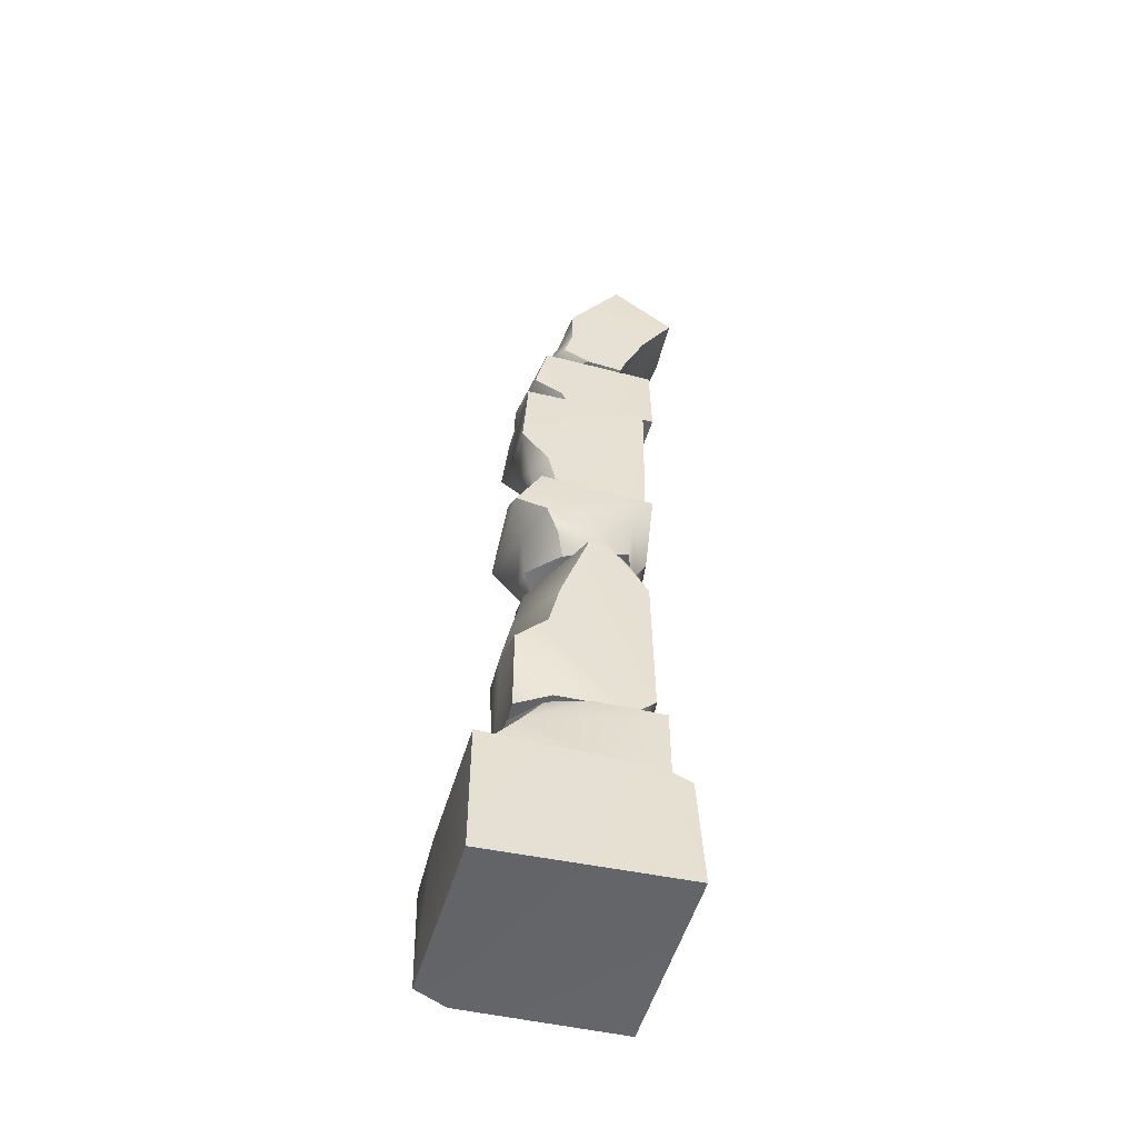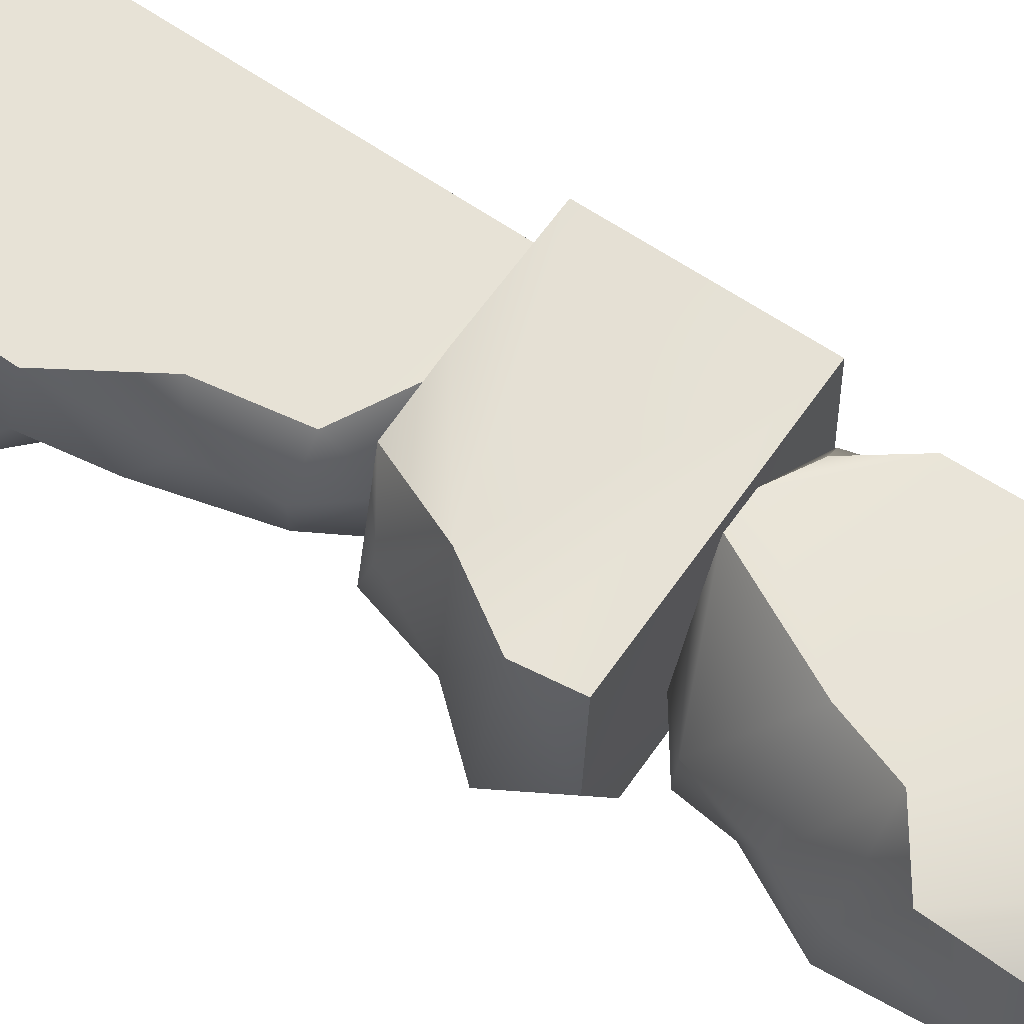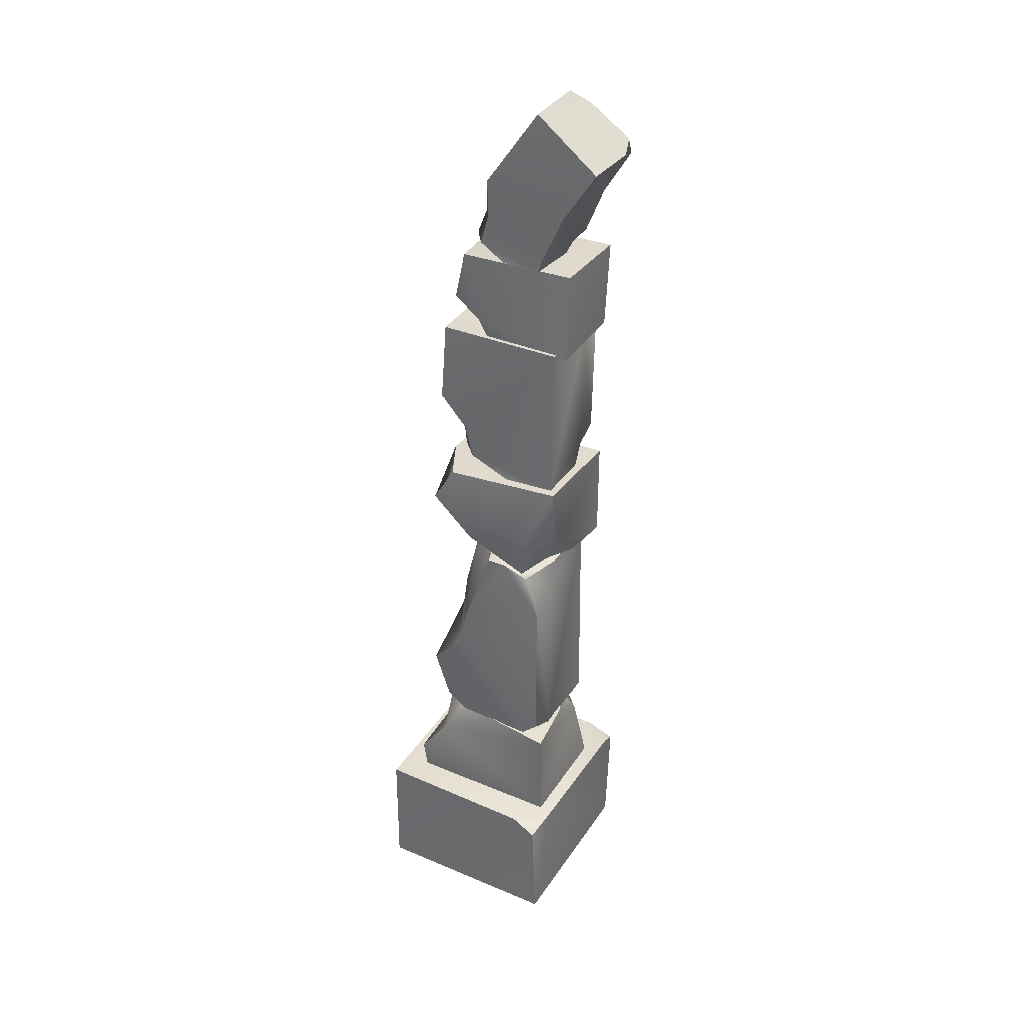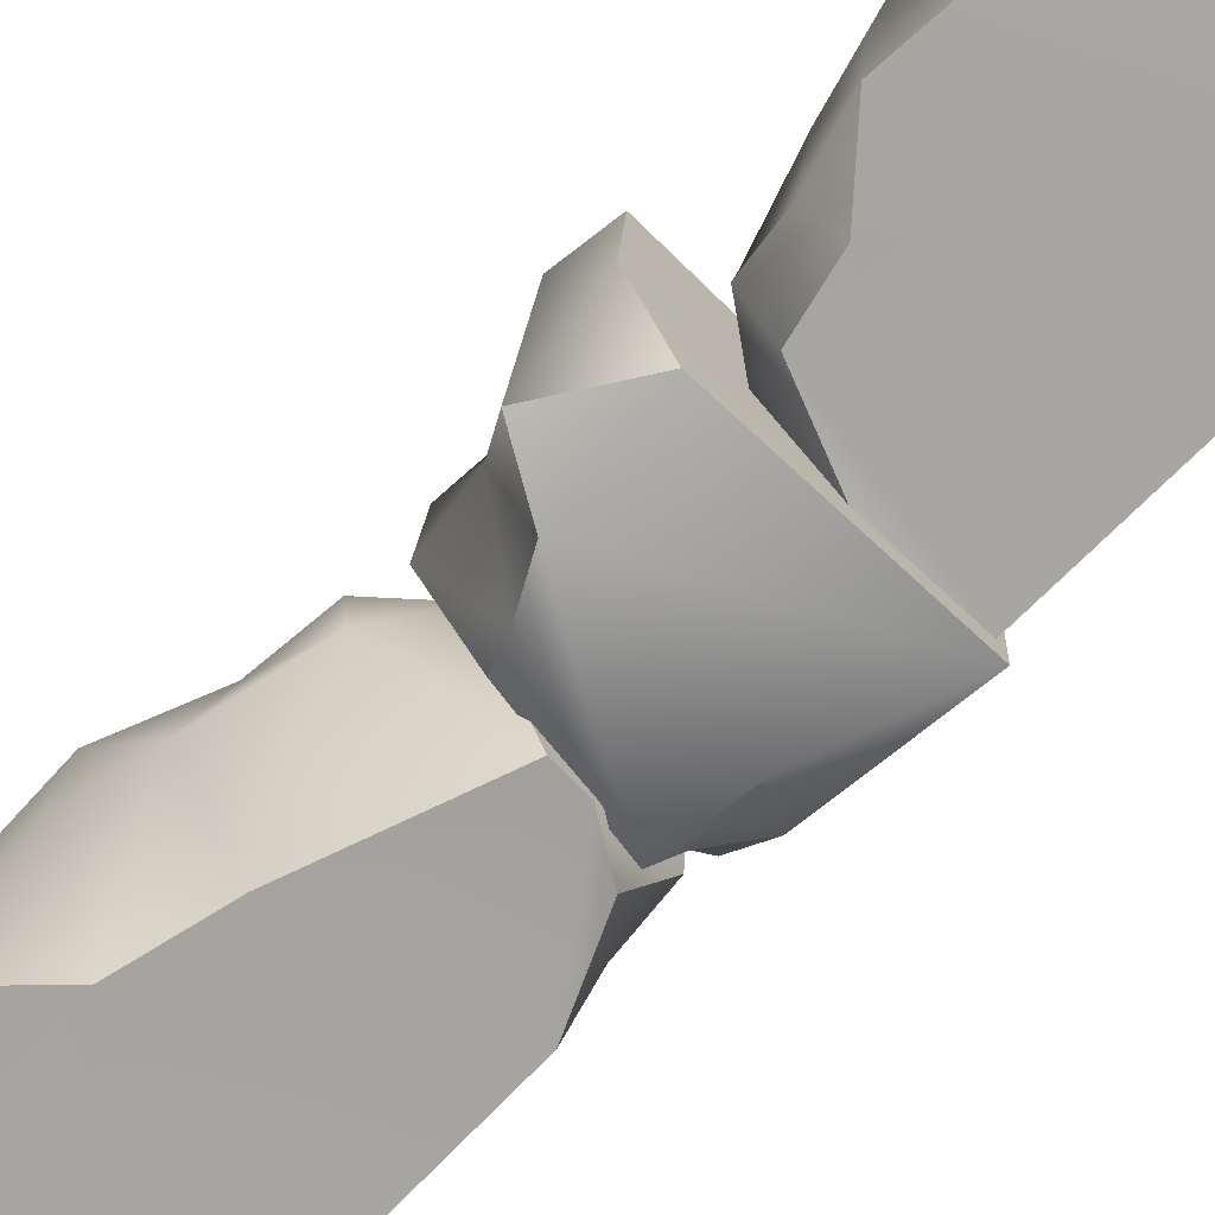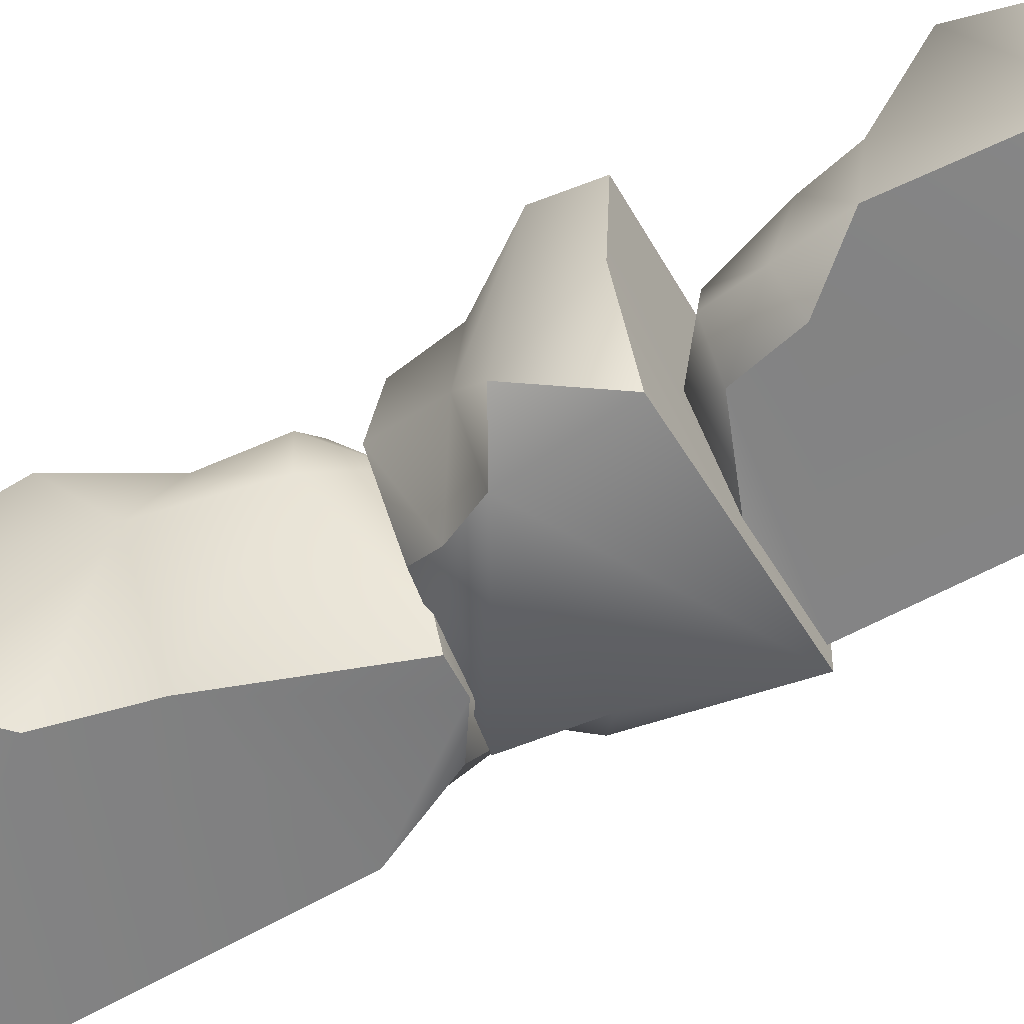
<metadata>
{"format":"obj","ext":"obj","renderer":"f3d","projection":"perspective","resolution":1024,"background":"white","views":[{"elev":-50.6,"azim":165.3,"up":"+Y"},{"elev":63.4,"azim":124.0,"up":"+Z"},{"elev":33.7,"azim":-150.9,"up":"+Y"},{"elev":-74.0,"azim":135.2,"up":"+Z"},{"elev":-61.4,"azim":119.3,"up":"+Z"}]}
</metadata>
<code>
g Area_MdBuild_SdArch03_02_Lod0
v 2.27 8.896 0.4233
v 1.935 9.31 -0.3899
v 2.436 8.619 -0.05961
v 1.948 9.321 0.2704
v 2.225 8.582 0.422
v 2.546 8.319 -0.02188
v 2.323 8.222 0.4193
v 2.647 7.913 -0.04277
v 2.305 7.629 0.4194
v 2.537 7.766 -0.1585
v 2.459 8.568 -0.4034
v 2.671 7.932 -0.2181
v 2.542 7.916 -0.3934
v 2.289 7.761 -0.4049
v 2.575 8.177 -0.214
v 2.459 8.206 -0.3984
v 1.948 9.321 0.2704
v 1.793 9.186 0.4018
v 1.935 9.31 -0.3899
v 1.4 8.9 0.4232
v 1.316 8.838 0.1913
v 1.325 8.838 -0.398
v 2.27 8.896 0.4233
v 2.225 8.582 0.422
v 1.793 9.186 0.4018
v 1.948 9.321 0.2704
v 1.4 8.9 0.4232
v 1.37 8.764 0.4223
v 1.632 8.339 0.4134
v 1.814 7.894 0.4045
v 2.323 8.222 0.4193
v 2.171 7.621 0.4128
v 2.305 7.629 0.4194
v 1.986 7.706 0.3606
v 1.4 8.9 0.4232
v 1.37 8.764 0.4223
v 1.316 8.838 0.1913
v 1.642 8.341 0.1925
v 1.632 8.339 0.4134
v 1.814 7.894 0.4045
v 1.849 7.843 0.1937
v 1.986 7.706 0.3606
v 1.886 7.726 0.1041
v 1.918 7.74 -0.3956
v 1.876 7.869 -0.3959
v 1.656 8.344 -0.397
v 1.325 8.838 -0.398
v 2.459 8.568 -0.4034
v 1.935 9.31 -0.3899
v 1.325 8.838 -0.398
v 1.656 8.344 -0.397
v 1.876 7.869 -0.3959
v 2.459 8.206 -0.3984
v 1.918 7.74 -0.3956
v 2.542 7.916 -0.3934
v 2.289 7.761 -0.4049
v 1.918 7.74 -0.3956
v 1.886 7.726 0.1041
v 2.171 7.621 0.4128
v 1.986 7.706 0.3606
v 2.537 7.766 -0.1585
v 2.289 7.761 -0.4049
v 2.305 7.629 0.4194
v 1.592 6.885 -0.4019
v 1.586 7.745 0.491
v 1.617 6.89 0.468
v 1.592 7.744 -0.3573
v 2.584 6.897 0.467
v 1.592 6.885 -0.4019
v 1.617 6.89 0.468
v 2.49 6.912 -0.3863
v 2.674 6.902 0.25
v 2.662 7.263 0.4592
v 2.584 6.897 0.467
v 1.617 6.89 0.468
v 1.586 7.745 0.491
v 2.803 7.724 0.4906
v 2.896 7.327 0.4174
v 2.904 7.621 0.3654
v 2.736 7.741 -0.3854
v 1.592 7.744 -0.3573
v 2.58 7.075 -0.3929
v 1.592 6.885 -0.4019
v 2.49 6.912 -0.3863
v 2.854 7.257 -0.3574
v 2.904 7.621 0.3654
v 2.736 7.741 -0.3854
v 2.854 7.257 -0.3574
v 2.896 7.327 0.4174
v 2.674 6.902 0.25
v 2.662 7.263 0.4592
v 2.584 6.897 0.467
v 2.58 7.075 -0.3929
v 2.49 6.912 -0.3863
v 2.736 7.741 -0.3854
v 2.904 7.621 0.3654
v 2.803 7.724 0.4906
v 1.586 7.745 0.491
v 1.592 7.744 -0.3573
v 3.011 6.44 0.4431
v 2.942 6.914 -0.4271
v 3.007 6.168 -0.07366
v 2.97 6.915 0.2794
v 2.7 6.219 0.4416
v 2.927 5.898 -0.03329
v 2.589 5.89 0.4388
v 2.798 5.508 -0.05564
v 2.3 5.319 0.4389
v 2.583 5.327 -0.1794
v 2.994 6.121 -0.4415
v 2.823 5.5 -0.2432
v 2.646 5.495 -0.4308
v 2.243 5.335 -0.4431
v 2.857 5.759 -0.2388
v 2.722 5.812 -0.4362
v 2.97 6.915 0.2794
v 2.642 6.902 0.4201
v 2.942 6.914 -0.4271
v 1.866 6.914 0.443
v 1.697 6.914 0.1948
v 1.707 6.906 -0.4358
v 3.011 6.44 0.4431
v 2.7 6.219 0.4416
v 2.642 6.902 0.4201
v 2.97 6.915 0.2794
v 1.866 6.914 0.443
v 1.698 6.809 0.442
v 1.712 5.713 0.423
v 2.589 5.89 0.4388
v 2.124 5.323 0.4319
v 2.3 5.319 0.4389
v 1.886 5.43 0.376
v 1.866 6.914 0.443
v 1.698 6.809 0.442
v 1.697 6.914 0.1948
v 1.712 5.713 0.423
v 1.717 5.576 0.1974
v 1.729 5.349 -0.4332
v 1.707 6.906 -0.4358
v 1.886 5.43 0.376
v 1.721 5.371 0.1016
v 2.994 6.121 -0.4415
v 2.942 6.914 -0.4271
v 1.707 6.906 -0.4358
v 2.722 5.812 -0.4362
v 1.729 5.349 -0.4332
v 2.646 5.495 -0.4308
v 2.243 5.335 -0.4431
v 1.729 5.349 -0.4332
v 1.721 5.371 0.1016
v 2.124 5.323 0.4319
v 1.886 5.43 0.376
v 2.583 5.327 -0.1794
v 2.243 5.335 -0.4431
v 2.3 5.319 0.4389
v 1.652 5.329 0.5302
v 1.669 5.335 -0.4927
v 3.044 5.318 -0.1055
v 3.012 5.322 0.5399
v 2.814 5.311 -0.5648
v 3.047 5.045 0.5425
v 3.056 4.919 -0.5289
v 2.925 4.718 -0.1924
v 3.044 5.318 -0.1055
v 2.814 5.311 -0.5648
v 2.768 4.76 -0.6078
v 2.638 4.533 -0.5285
v 2.854 4.371 -0.08758
v 2.56 4.361 -0.3829
v 2.874 4.458 0.2281
v 2.605 4.286 0.386
v 2.81 4.699 0.4946
v 3.012 5.322 0.5399
v 1.652 5.329 0.5302
v 1.66 4.346 0.5395
v 1.709 4.578 -0.3057
v 1.706 4.345 0.04081
v 1.842 4.371 -0.2632
v 1.669 5.335 -0.4927
v 3.056 4.919 -0.5289
v 2.814 5.311 -0.5648
v 2.768 4.76 -0.6078
v 1.669 5.335 -0.4927
v 1.919 4.721 -0.5942
v 1.709 4.578 -0.3057
v 1.842 4.371 -0.2632
v 1.97 4.323 -0.5951
v 2.638 4.533 -0.5285
v 2.56 4.361 -0.3829
v 2.56 4.361 -0.3829
v 2.605 4.286 0.386
v 2.854 4.371 -0.08758
v 2.264 4.315 0.4894
v 1.97 4.323 -0.5951
v 1.842 4.371 -0.2632
v 1.706 4.345 0.04081
v 1.66 4.346 0.5395
v 1.652 5.329 0.5302
v 3.047 5.045 0.5425
v 2.81 4.699 0.4946
v 3.012 5.322 0.5399
v 1.66 4.346 0.5395
v 2.264 4.315 0.4894
v 2.605 4.286 0.386
v 1.679 1.182 -0.6554
v 1.698 1.198 0.4764
v 3.218 1.218 0.04791
v 3.183 1.213 -0.6661
v 2.964 1.224 0.5561
v 3.222 1.486 -0.669
v 3.232 1.612 0.5164
v 3.087 1.81 0.1441
v 3.218 1.218 0.04791
v 2.964 1.224 0.5561
v 2.913 1.774 0.6037
v 2.77 2.009 0.516
v 3.009 2.159 0.02814
v 2.683 2.189 0.3549
v 3.03 2.065 -0.3212
v 2.733 2.204 -0.4958
v 2.959 1.825 -0.616
v 3.183 1.213 -0.6661
v 1.679 1.182 -0.6554
v 1.687 2.14 -0.6657
v 1.742 1.96 0.2695
v 1.738 2.199 -0.1139
v 1.889 2.182 0.2225
v 1.698 1.198 0.4764
v 3.232 1.612 0.5164
v 2.964 1.224 0.5561
v 2.913 1.774 0.6037
v 1.698 1.198 0.4764
v 1.974 1.814 0.5887
v 1.742 1.96 0.2695
v 1.889 2.182 0.2225
v 2.03 2.217 0.5897
v 2.77 2.009 0.516
v 2.683 2.189 0.3549
v 2.683 2.189 0.3549
v 2.733 2.204 -0.4958
v 3.009 2.159 0.02814
v 2.355 2.198 -0.6102
v 2.03 2.217 0.5897
v 1.889 2.182 0.2225
v 1.738 2.199 -0.1139
v 1.687 2.14 -0.6657
v 1.679 1.182 -0.6554
v 3.222 1.486 -0.669
v 2.959 1.825 -0.616
v 3.183 1.213 -0.6661
v 1.687 2.14 -0.6657
v 2.355 2.198 -0.6102
v 2.733 2.204 -0.4958
v 3.465 0.272 0.9135
v 3.485 1.056 0.8923
v 3.488 -0.05054 0.7579
v 3.466 1.23 0.385
v 3.251 1.23 0.9221
v 3.441 -0.02873 -0.9561
v 3.435 1.221 -0.9546
v 3.465 0.272 0.9135
v 3.164 -0.05055 0.923
v 3.251 1.23 0.9221
v 3.485 1.056 0.8923
v 3.488 -0.05054 0.7579
v 1.841 1.207 0.9077
v 1.577 1.071 0.9326
v 1.598 -0.05054 0.9033
v 1.86 1.176 -0.9652
v 3.435 1.221 -0.9546
v 3.466 1.23 0.385
v 1.841 1.207 0.9077
v 1.552 1.161 -0.706
v 1.61 1.049 -0.9805
v 1.554 1.174 0.7443
v 1.577 1.071 0.9326
v 3.251 1.23 0.9221
v 1.598 -0.05054 0.9033
v 1.56 -0.007853 -0.9958
v 1.552 1.161 -0.706
v 1.61 1.049 -0.9805
v 1.554 1.174 0.7443
v 1.577 1.071 0.9326
v 3.435 1.221 -0.9546
v 1.86 1.176 -0.9652
v 3.441 -0.02873 -0.9561
v 1.56 -0.007853 -0.9958
v 1.61 1.049 -0.9805
v 3.441 -0.02873 -0.9561
v 1.56 -0.007853 -0.9958
v 3.488 -0.05054 0.7579
v 3.164 -0.05055 0.923
v 1.598 -0.05054 0.9033
v 3.046 2.83 -0.6224
v 2.978 2.176 0.4327
v 3.042 3.204 0.004181
v 3.006 2.176 -0.424
v 2.744 3.134 -0.6207
v 2.964 3.576 -0.04477
v 2.636 3.587 -0.6172
v 2.839 4.114 -0.01767
v 2.356 4.374 -0.6174
v 2.631 4.363 0.1325
v 3.029 3.269 0.4503
v 2.864 4.124 0.2098
v 2.691 4.132 0.4372
v 2.3 4.352 0.4522
v 2.897 3.768 0.2045
v 2.765 3.694 0.4437
v 3.006 2.176 -0.424
v 2.687 2.194 -0.5946
v 2.978 2.176 0.4327
v 1.935 2.176 -0.6223
v 1.771 2.177 -0.3214
v 1.781 2.188 0.4433
v 3.046 2.83 -0.6224
v 2.744 3.134 -0.6207
v 2.687 2.194 -0.5946
v 3.006 2.176 -0.424
v 1.935 2.176 -0.6223
v 1.772 2.321 -0.6211
v 1.785 3.831 -0.5981
v 2.636 3.587 -0.6172
v 2.185 4.369 -0.6088
v 2.356 4.374 -0.6174
v 1.955 4.221 -0.5411
v 1.935 2.176 -0.6223
v 1.772 2.321 -0.6211
v 1.771 2.177 -0.3214
v 1.785 3.831 -0.5981
v 1.79 4.019 -0.3245
v 1.802 4.333 0.4402
v 1.781 2.188 0.4433
v 1.955 4.221 -0.5411
v 1.794 4.303 -0.2083
v 3.029 3.269 0.4503
v 2.978 2.176 0.4327
v 1.781 2.188 0.4433
v 2.765 3.694 0.4437
v 1.802 4.333 0.4402
v 2.691 4.132 0.4372
v 2.3 4.352 0.4522
v 1.802 4.333 0.4402
v 1.794 4.303 -0.2083
v 2.185 4.369 -0.6088
v 1.955 4.221 -0.5411
v 2.631 4.363 0.1325
v 2.3 4.352 0.4522
v 2.356 4.374 -0.6174
g Area_MdBuild_SdArch03_02_Lod0_0
f 3 2 1
f 4 1 2
f 1 5 3
f 3 5 6
f 7 6 5
f 6 7 8
f 7 9 8
f 8 9 10
f 6 11 3
f 11 2 3
f 8 10 12
f 12 10 13
f 10 14 13
f 13 15 12
f 8 15 6
f 6 15 11
f 12 15 8
f 15 16 11
f 16 15 13
f 19 18 17
f 20 18 19
f 21 20 19
f 22 21 19
f 25 24 23
f 25 23 26
f 27 24 25
f 27 28 24
f 29 24 28
f 29 30 24
f 24 30 31
f 30 32 31
f 31 32 33
f 34 32 30
f 37 36 35
f 37 38 36
f 39 36 38
f 39 38 40
f 41 40 38
f 42 40 41
f 43 42 41
f 43 41 44
f 44 41 45
f 38 46 41
f 45 41 46
f 37 47 38
f 46 38 47
f 50 49 48
f 51 50 48
f 51 48 52
f 53 52 48
f 54 52 53
f 55 54 53
f 56 54 55
f 59 58 57
f 60 58 59
f 57 61 59
f 62 61 57
f 63 59 61
f 66 65 64
f 67 64 65
f 70 69 68
f 71 68 69
f 68 71 72
f 75 74 73
f 76 75 73
f 77 76 73
f 73 78 77
f 77 78 79
f 82 81 80
f 81 82 83
f 82 84 83
f 80 85 82
f 88 87 86
f 89 88 86
f 90 88 89
f 89 91 90
f 91 92 90
f 88 90 93
f 90 94 93
f 97 96 95
f 97 95 98
f 98 95 99
f 102 101 100
f 103 100 101
f 100 104 102
f 102 104 105
f 106 105 104
f 105 106 107
f 106 108 107
f 107 108 109
f 105 110 102
f 110 101 102
f 107 109 111
f 111 109 112
f 109 113 112
f 112 114 111
f 107 114 105
f 105 114 110
f 111 114 107
f 114 115 110
f 115 114 112
f 118 117 116
f 119 117 118
f 120 119 118
f 121 120 118
f 124 123 122
f 124 122 125
f 126 123 124
f 126 127 123
f 128 123 127
f 123 128 129
f 128 130 129
f 129 130 131
f 132 130 128
f 135 134 133
f 134 135 136
f 137 136 135
f 137 135 138
f 138 135 139
f 140 136 137
f 141 140 137
f 141 137 138
f 144 143 142
f 145 144 142
f 146 144 145
f 147 146 145
f 148 146 147
f 151 150 149
f 152 150 151
f 149 153 151
f 154 153 149
f 155 151 153
f 158 157 156
f 159 158 156
f 160 157 158
f 163 162 161
f 164 161 162
f 165 164 162
f 163 166 162
f 166 163 167
f 163 168 167
f 167 168 169
f 168 163 170
f 168 170 171
f 170 172 171
f 170 163 172
f 172 163 161
f 173 161 164
f 176 175 174
f 177 175 176
f 178 177 176
f 179 176 174
f 182 181 180
f 181 182 183
f 182 184 183
f 183 184 185
f 185 184 186
f 186 184 187
f 187 184 182
f 188 187 182
f 189 187 188
f 192 191 190
f 191 193 190
f 190 193 194
f 193 195 194
f 196 195 193
f 196 193 197
f 200 199 198
f 199 201 198
f 202 200 198
f 203 200 202
f 204 200 203
f 207 206 205
f 208 207 205
f 209 206 207
f 212 211 210
f 213 210 211
f 214 213 211
f 212 215 211
f 215 212 216
f 212 217 216
f 216 217 218
f 217 212 219
f 217 219 220
f 219 221 220
f 219 212 221
f 221 212 210
f 222 210 213
f 225 224 223
f 226 224 225
f 227 226 225
f 228 225 223
f 231 230 229
f 230 231 232
f 231 233 232
f 232 233 234
f 234 233 235
f 235 233 236
f 236 233 231
f 237 236 231
f 238 236 237
f 241 240 239
f 240 242 239
f 239 242 243
f 242 244 243
f 245 244 242
f 245 242 246
f 249 248 247
f 248 250 247
f 251 249 247
f 252 249 251
f 253 249 252
f 256 255 254
f 255 256 257
f 258 255 257
f 256 259 257
f 259 260 257
f 263 262 261
f 261 264 263
f 262 265 261
f 263 266 262
f 266 267 262
f 267 268 262
f 271 270 269
f 272 271 269
f 273 272 269
f 274 273 269
f 275 272 273
f 272 275 276
f 277 271 272
f 280 279 278
f 280 281 279
f 282 280 278
f 283 282 278
f 286 285 284
f 287 285 286
f 288 285 287
f 291 290 289
f 292 290 291
f 293 290 292
f 296 295 294
f 297 294 295
f 294 298 296
f 296 298 299
f 300 299 298
f 299 300 301
f 300 302 301
f 301 302 303
f 299 304 296
f 304 295 296
f 301 303 305
f 305 303 306
f 303 307 306
f 306 308 305
f 301 308 299
f 299 308 304
f 305 308 301
f 308 309 304
f 309 308 306
f 312 311 310
f 313 311 312
f 314 313 312
f 315 314 312
f 318 317 316
f 318 316 319
f 320 317 318
f 320 321 317
f 322 317 321
f 317 322 323
f 322 324 323
f 323 324 325
f 326 324 322
f 329 328 327
f 328 329 330
f 331 330 329
f 331 329 332
f 332 329 333
f 334 330 331
f 335 334 331
f 335 331 332
f 338 337 336
f 339 338 336
f 340 338 339
f 341 340 339
f 342 340 341
f 345 344 343
f 346 344 345
f 343 347 345
f 348 347 343
f 349 345 347

</code>
